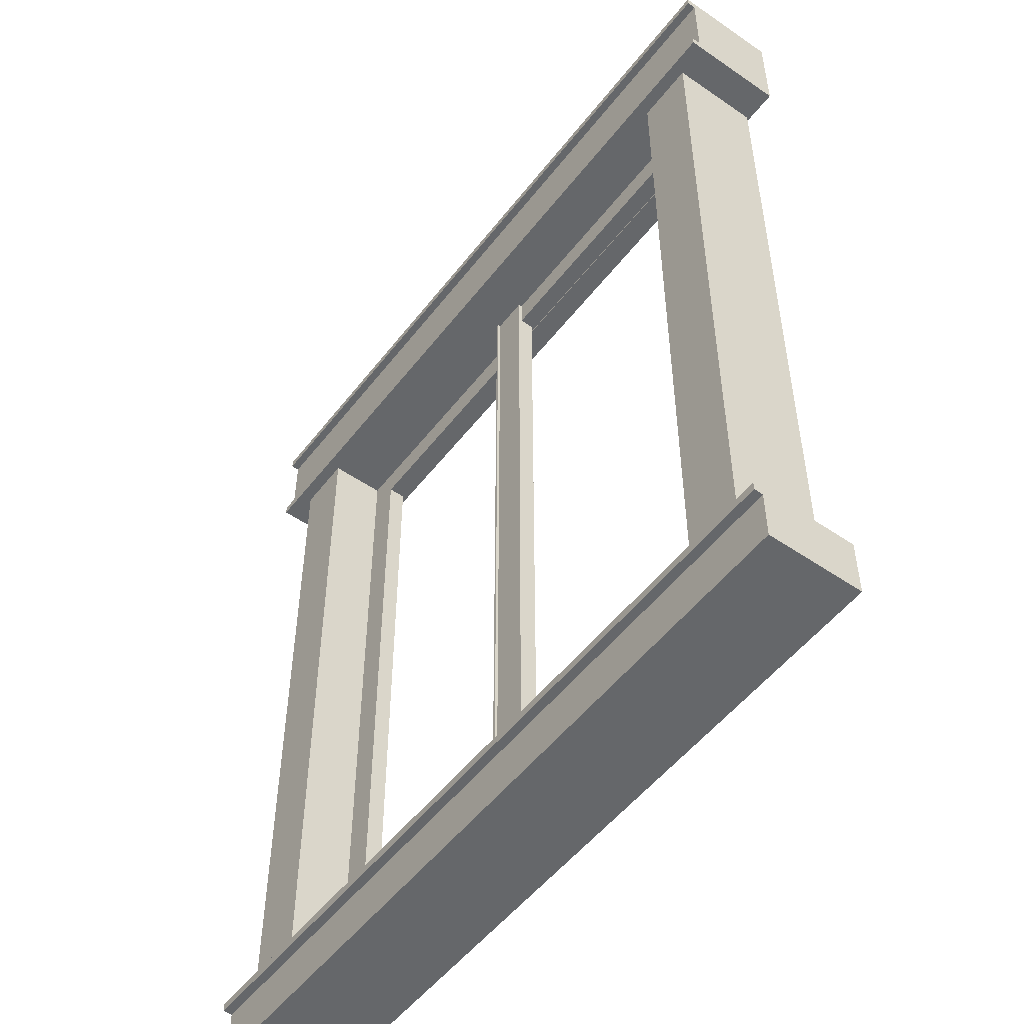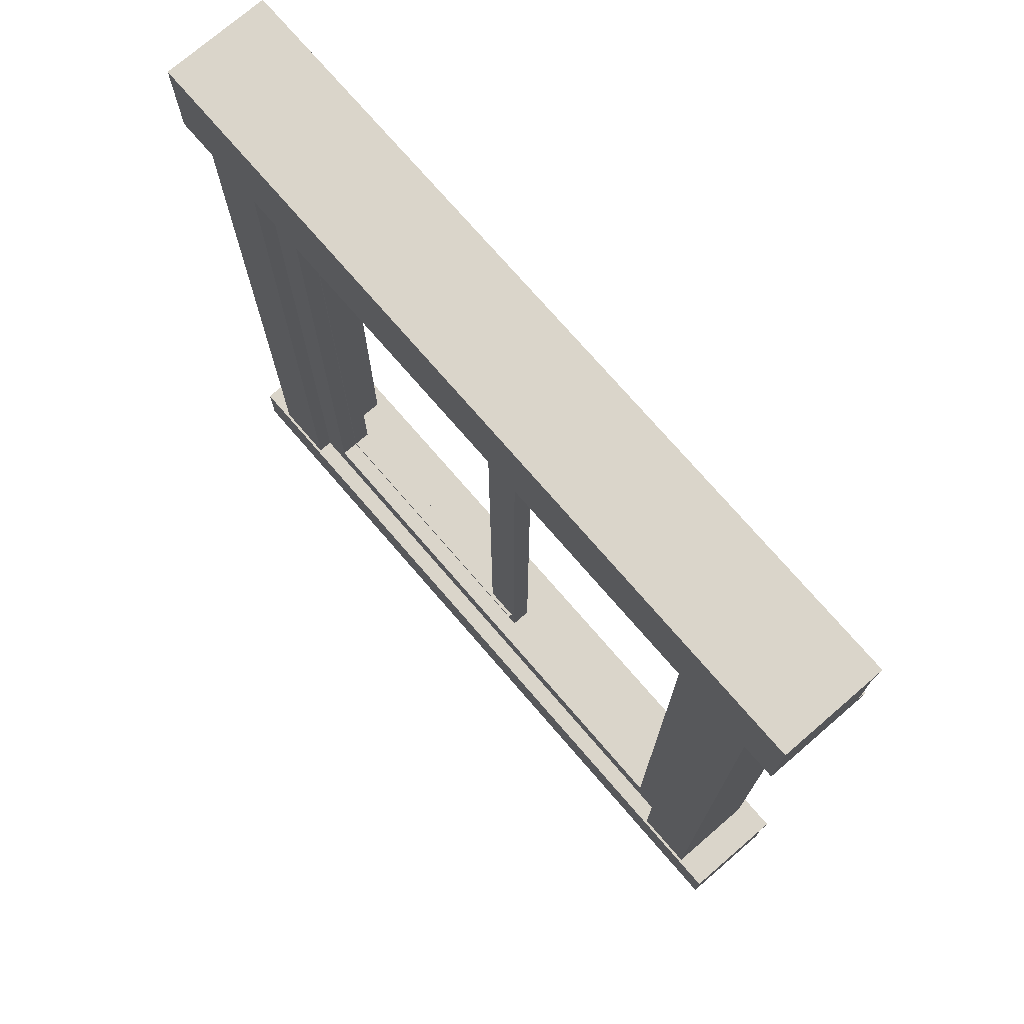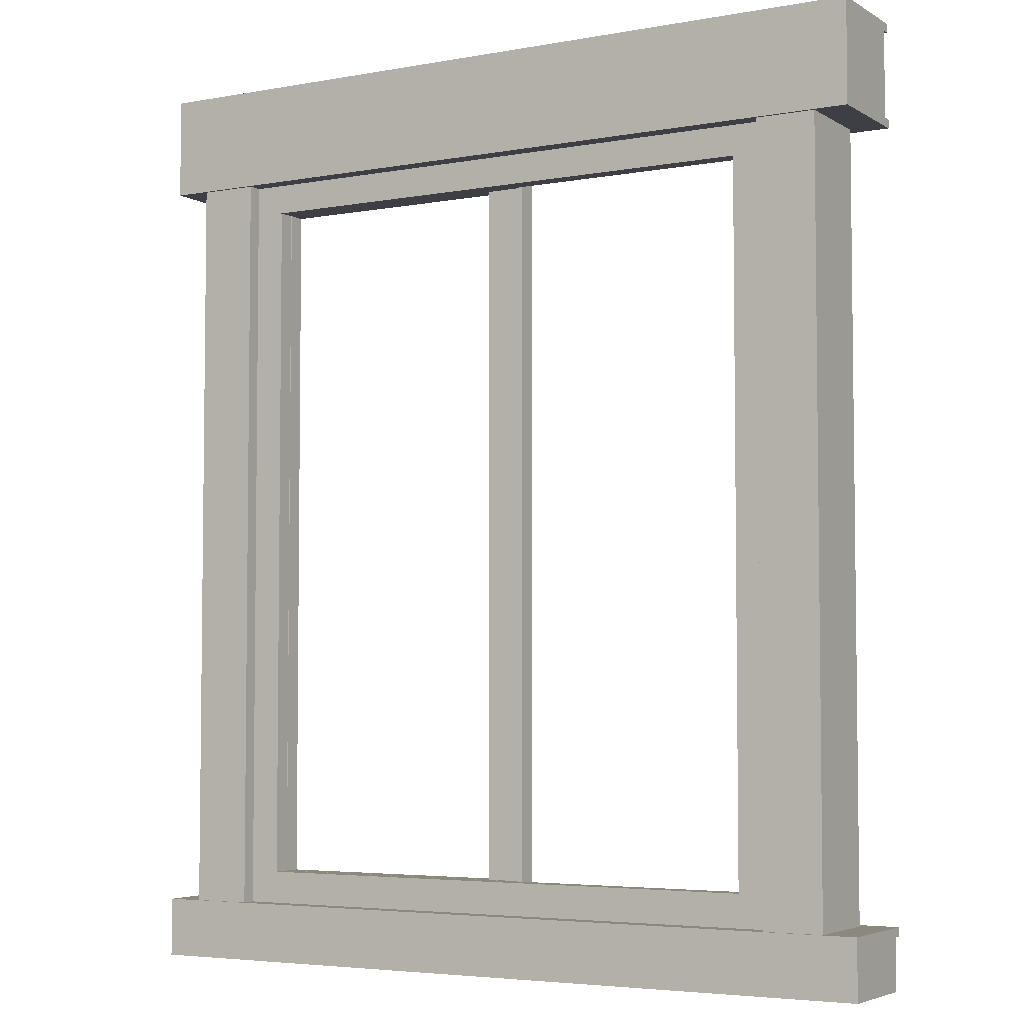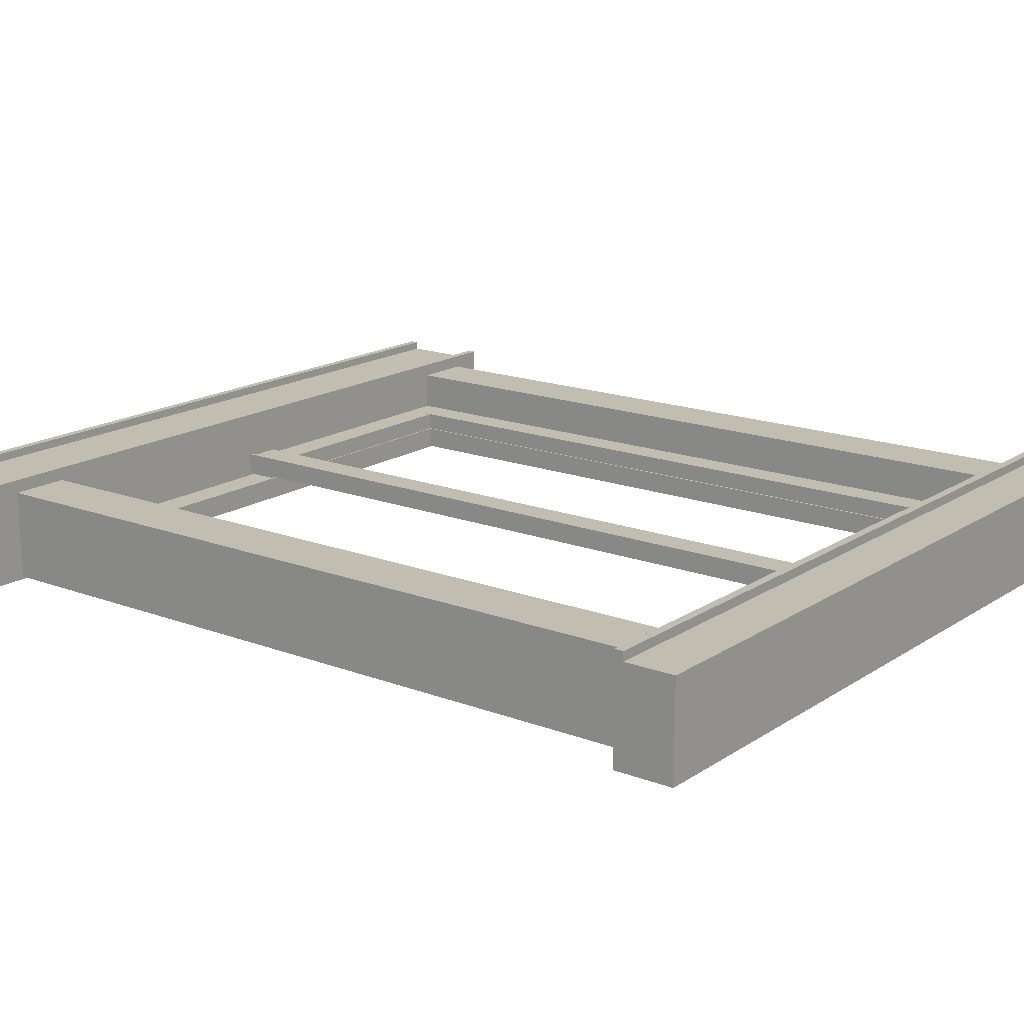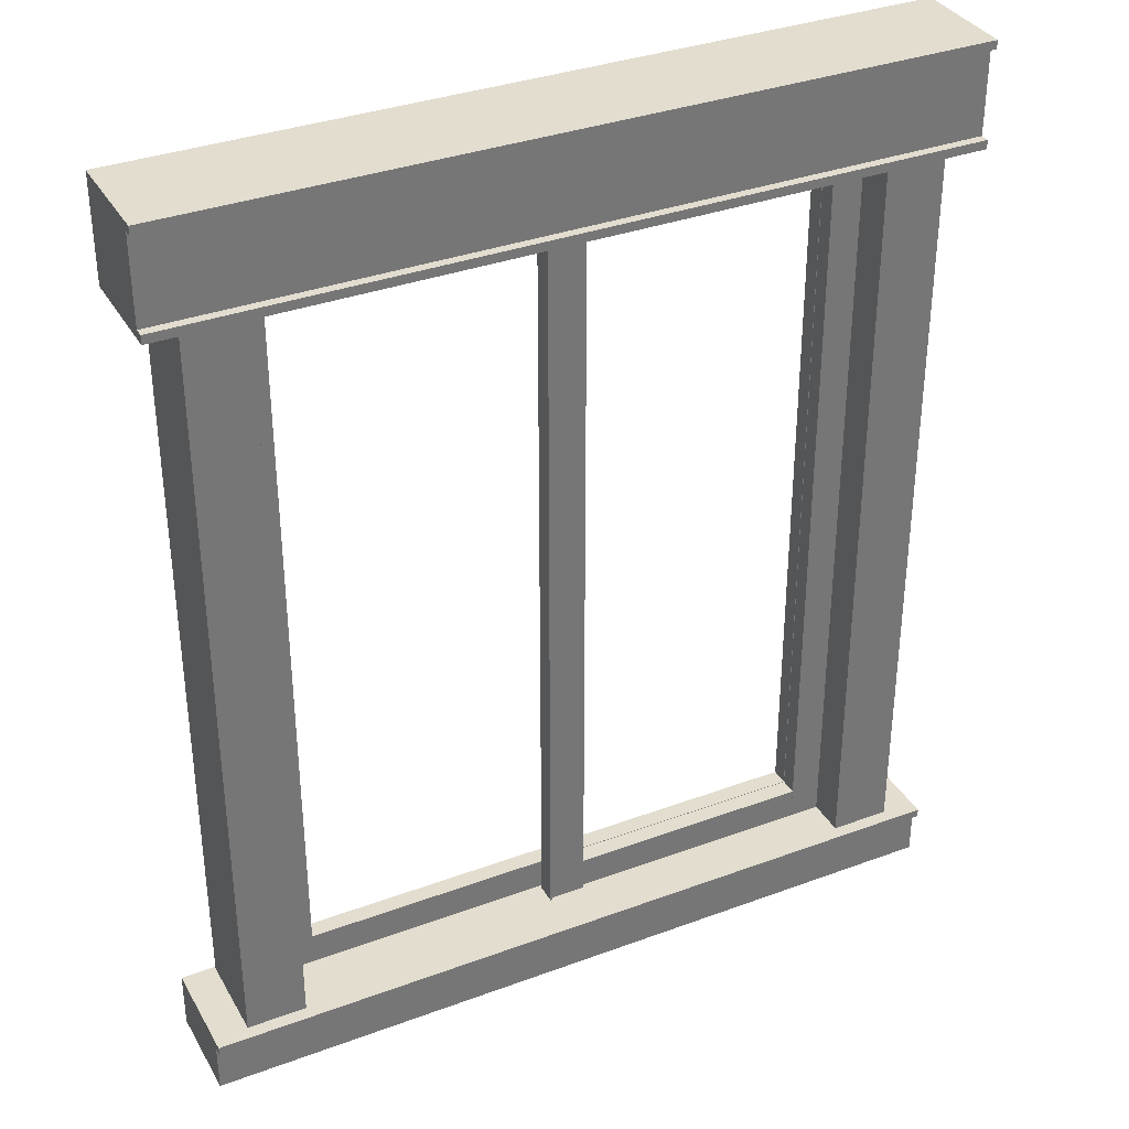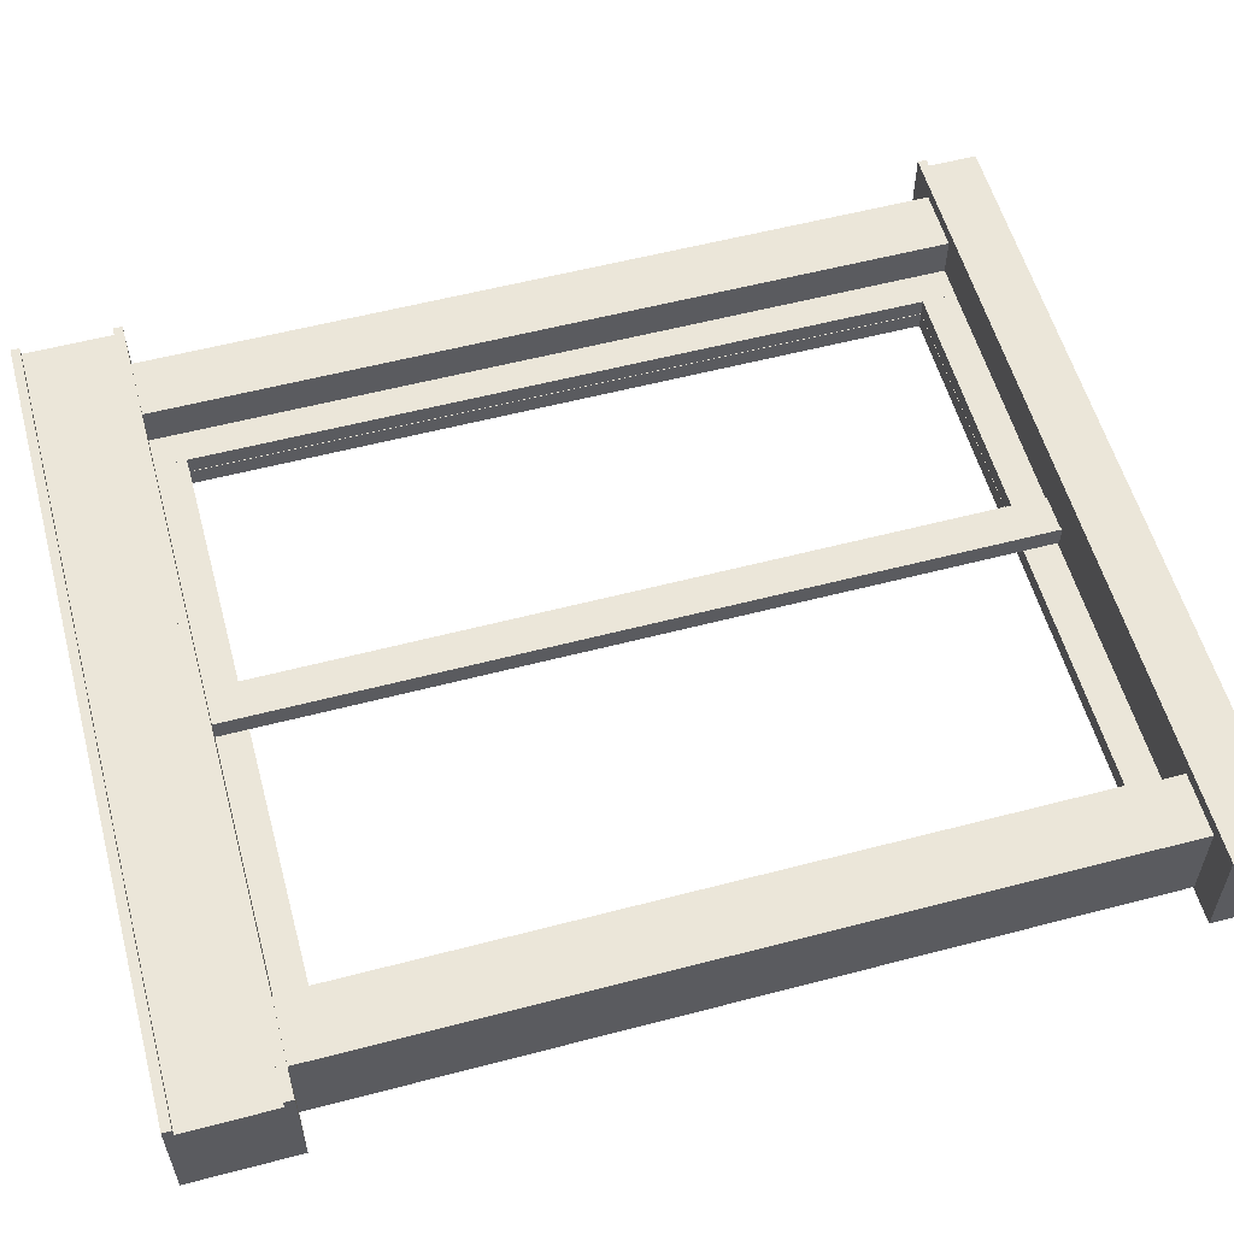
<metadata>
{"format":"obj","ext":"obj","renderer":"f3d","projection":"perspective","resolution":1024,"background":"white","views":[{"elev":-52.0,"azim":53.4,"up":"+Y"},{"elev":74.2,"azim":-130.8,"up":"+Y"},{"elev":-4.5,"azim":-149.8,"up":"+Y"},{"elev":16.8,"azim":-52.5,"up":"+Z"},{"elev":34.9,"azim":-26.3,"up":"+Y"},{"elev":56.8,"azim":-105.3,"up":"+Z"}]}
</metadata>
<code>
g default
v 14.44 42.75 0.2531
v 14.44 44.64 0.2531
v -0.722 42.75 0.2531
v -0.722 44.64 0.2531
v -0.722 42.75 -0.614
v -0.722 44.64 -0.614
v 14.44 42.75 -0.614
v 14.44 44.64 -0.614
v 13.07 5.308 0.2578
v 14.96 5.308 0.2578
v 13.07 45.73 0.2578
v 14.96 45.73 0.2578
v 13.07 45.73 -0.6092
v 14.96 45.73 -0.6092
v 13.07 5.308 -0.6092
v 14.96 5.308 -0.6092
v 14.44 6.357 0.2531
v 14.44 8.244 0.2531
v -0.722 6.357 0.2531
v -0.722 8.244 0.2531
v -0.722 6.357 -0.614
v -0.722 8.244 -0.614
v 14.44 6.357 -0.614
v 14.44 8.244 -0.614
v -0.9435 5.308 0.4335
v 0.9435 5.308 0.4335
v -0.9435 45.73 0.4335
v 0.9435 45.73 0.4335
v -0.9435 45.73 -0.4335
v 0.9435 45.73 -0.4335
v -0.9435 5.308 -0.4335
v 0.9435 5.308 -0.4335
v -0.8261 45.73 0.4335
v -0.8261 45.73 -0.4335
v -0.8261 5.308 -0.4335
v -0.8261 5.308 0.4335
v -0.9435 5.308 0.5763
v -0.8261 5.308 0.5763
v -0.8261 45.73 0.5763
v -0.9435 45.73 0.5763
v 14.8 6.357 -0.6397
v 14.8 8.244 -0.6397
v -15.05 6.357 -0.6397
v -15.05 8.244 -0.6397
v -15.05 6.357 -1.507
v -15.05 8.244 -1.507
v 14.8 6.357 -1.507
v 14.8 8.244 -1.507
v 14.8 42.74 -0.6397
v 14.8 44.62 -0.6397
v -15.05 42.74 -0.6397
v -15.05 44.62 -0.6397
v -15.05 42.74 -1.507
v -15.05 44.62 -1.507
v 14.8 42.74 -1.507
v 14.8 44.62 -1.507
v 13.07 5.308 -0.6397
v 14.96 5.308 -0.6397
v 13.07 45.73 -0.6397
v 14.96 45.73 -0.6397
v 13.07 45.73 -1.507
v 14.96 45.73 -1.507
v 13.07 5.308 -1.507
v 14.96 5.308 -1.507
v -14.96 5.308 -0.6397
v -13.07 5.308 -0.6397
v -14.96 45.73 -0.6397
v -13.07 45.73 -0.6397
v -14.96 45.73 -1.507
v -13.07 45.73 -1.507
v -14.96 5.308 -1.507
v -13.07 5.308 -1.507
v 14.58 5.308 2.166
v 17.52 5.308 2.166
v 14.58 45.73 2.166
v 17.52 45.73 2.166
v 14.58 45.73 -2.234
v 17.52 45.73 -2.234
v 14.58 5.308 -2.234
v 17.52 5.308 -2.234
v -19.2 44.2 2.371
v 19.2 44.2 2.371
v -19.2 49.25 2.371
v 19.2 49.25 2.371
v -19.2 49.25 -2.371
v 19.2 49.25 -2.371
v -19.2 44.2 -2.371
v 19.2 44.2 -2.371
v 19.2 48.83 2.371
v -19.2 48.83 2.371
v -19.2 48.83 -2.371
v 19.2 48.83 -2.371
v 19.2 48.83 2.787
v -19.2 48.83 2.787
v 19.2 49.25 2.787
v -19.2 49.25 2.787
v -19.2 44.64 2.371
v -19.2 44.64 -2.371
v 19.2 44.64 -2.371
v 19.2 44.64 2.371
v -19.2 44.2 2.814
v 19.2 44.2 2.814
v 19.2 44.64 2.814
v -19.2 44.64 2.814
v -17.52 5.308 2.166
v -14.58 5.308 2.166
v -17.52 45.73 2.166
v -14.58 45.73 2.166
v -17.52 45.73 -2.234
v -14.58 45.73 -2.234
v -17.52 5.308 -2.234
v -14.58 5.308 -2.234
v -19.2 3.746 2.371
v 19.2 3.746 2.371
v -19.2 6.655 2.371
v 19.2 6.655 2.371
v -19.2 6.655 -2.371
v 19.2 6.655 -2.371
v -19.2 3.746 -2.371
v 19.2 3.746 -2.371
v 19.2 6.233 2.371
v -19.2 6.233 2.371
v -19.2 6.233 -2.371
v 19.2 6.233 -2.371
v 19.2 6.233 2.819
v -19.2 6.233 2.819
v 19.2 6.655 2.819
v -19.2 6.655 2.819
g WindowModel
f 1 2 4 3
f 3 4 6 5
f 5 6 8 7
f 7 8 2 1
f 2 8 6 4
f 7 1 3 5
f 9 10 12 11
f 11 12 14 13
f 13 14 16 15
f 15 16 10 9
f 10 16 14 12
f 15 9 11 13
f 17 18 20 19
f 19 20 22 21
f 21 22 24 23
f 23 24 18 17
f 18 24 22 20
f 23 17 19 21
f 37 38 39 40
f 27 33 34 29
f 29 34 35 31
f 31 35 36 25
f 26 32 30 28
f 31 25 27 29
f 33 28 30 34
f 35 34 30 32
f 36 35 32 26
f 33 36 26 28
f 25 36 38 37
f 36 33 39 38
f 33 27 40 39
f 27 25 37 40
f 41 42 44 43
f 43 44 46 45
f 45 46 48 47
f 47 48 42 41
f 42 48 46 44
f 47 41 43 45
f 49 50 52 51
f 51 52 54 53
f 53 54 56 55
f 55 56 50 49
f 50 56 54 52
f 55 49 51 53
f 57 58 60 59
f 59 60 62 61
f 61 62 64 63
f 63 64 58 57
f 58 64 62 60
f 63 57 59 61
f 65 66 68 67
f 67 68 70 69
f 69 70 72 71
f 71 72 66 65
f 66 72 70 68
f 71 65 67 69
f 73 74 76 75
f 75 76 78 77
f 77 78 80 79
f 79 80 74 73
f 74 80 78 76
f 79 73 75 77
f 101 102 103 104
f 83 84 86 85
f 98 99 88 87
f 87 88 82 81
f 82 88 99 100
f 87 81 97 98
f 94 93 95 96
f 91 90 83 85
f 85 86 92 91
f 89 92 86 84
f 90 89 93 94
f 89 84 95 93
f 84 83 96 95
f 83 90 94 96
f 98 97 90 91
f 91 92 99 98
f 100 99 92 89
f 97 100 89 90
f 81 82 102 101
f 82 100 103 102
f 100 97 104 103
f 97 81 101 104
f 105 106 108 107
f 107 108 110 109
f 109 110 112 111
f 111 112 106 105
f 106 112 110 108
f 111 105 107 109
f 113 114 121 122
f 115 116 118 117
f 123 124 120 119
f 119 120 114 113
f 114 120 124 121
f 119 113 122 123
f 126 125 127 128
f 123 122 115 117
f 117 118 124 123
f 121 124 118 116
f 122 121 125 126
f 121 116 127 125
f 116 115 128 127
f 115 122 126 128

</code>
